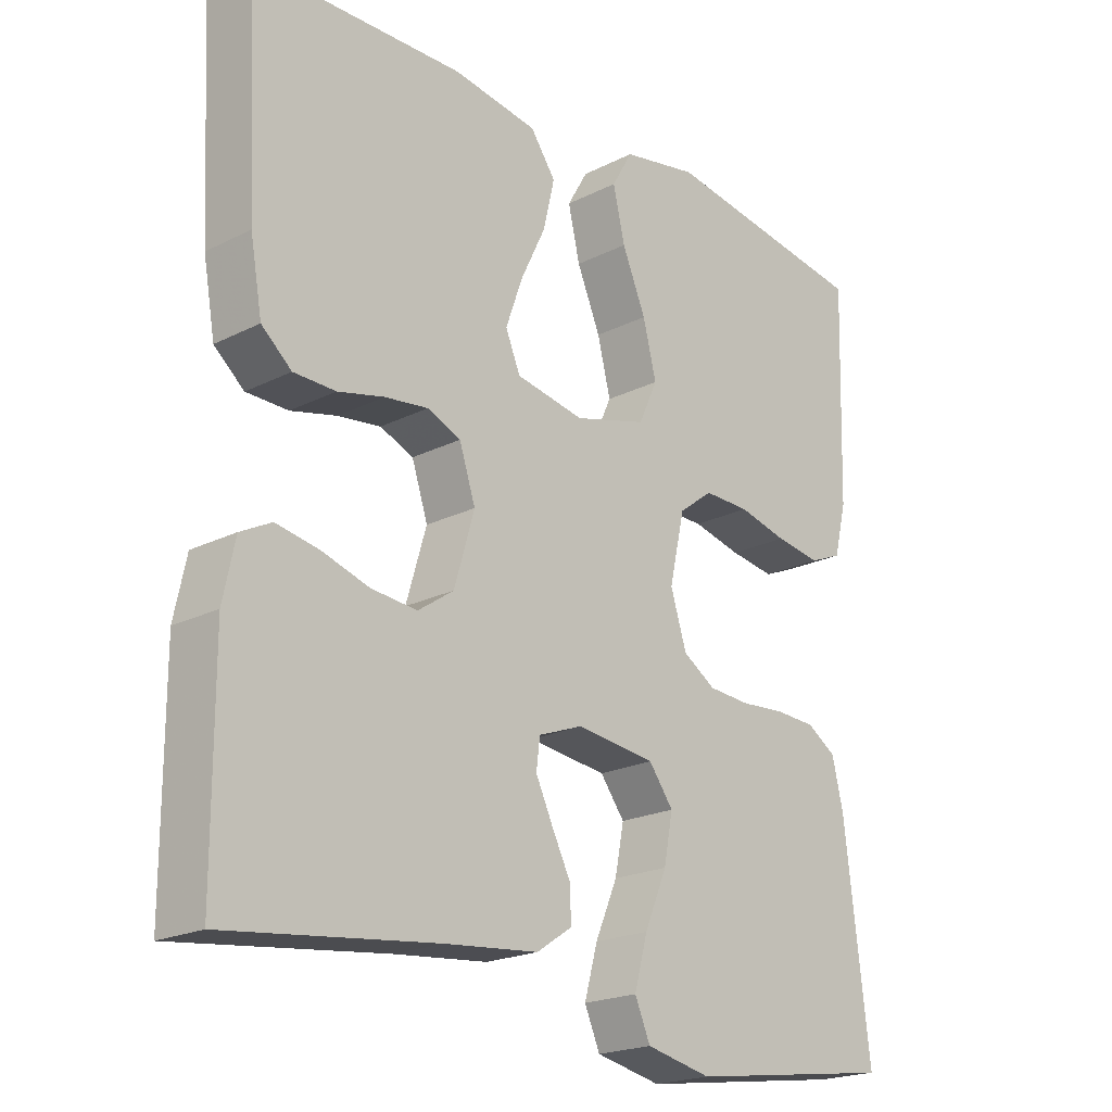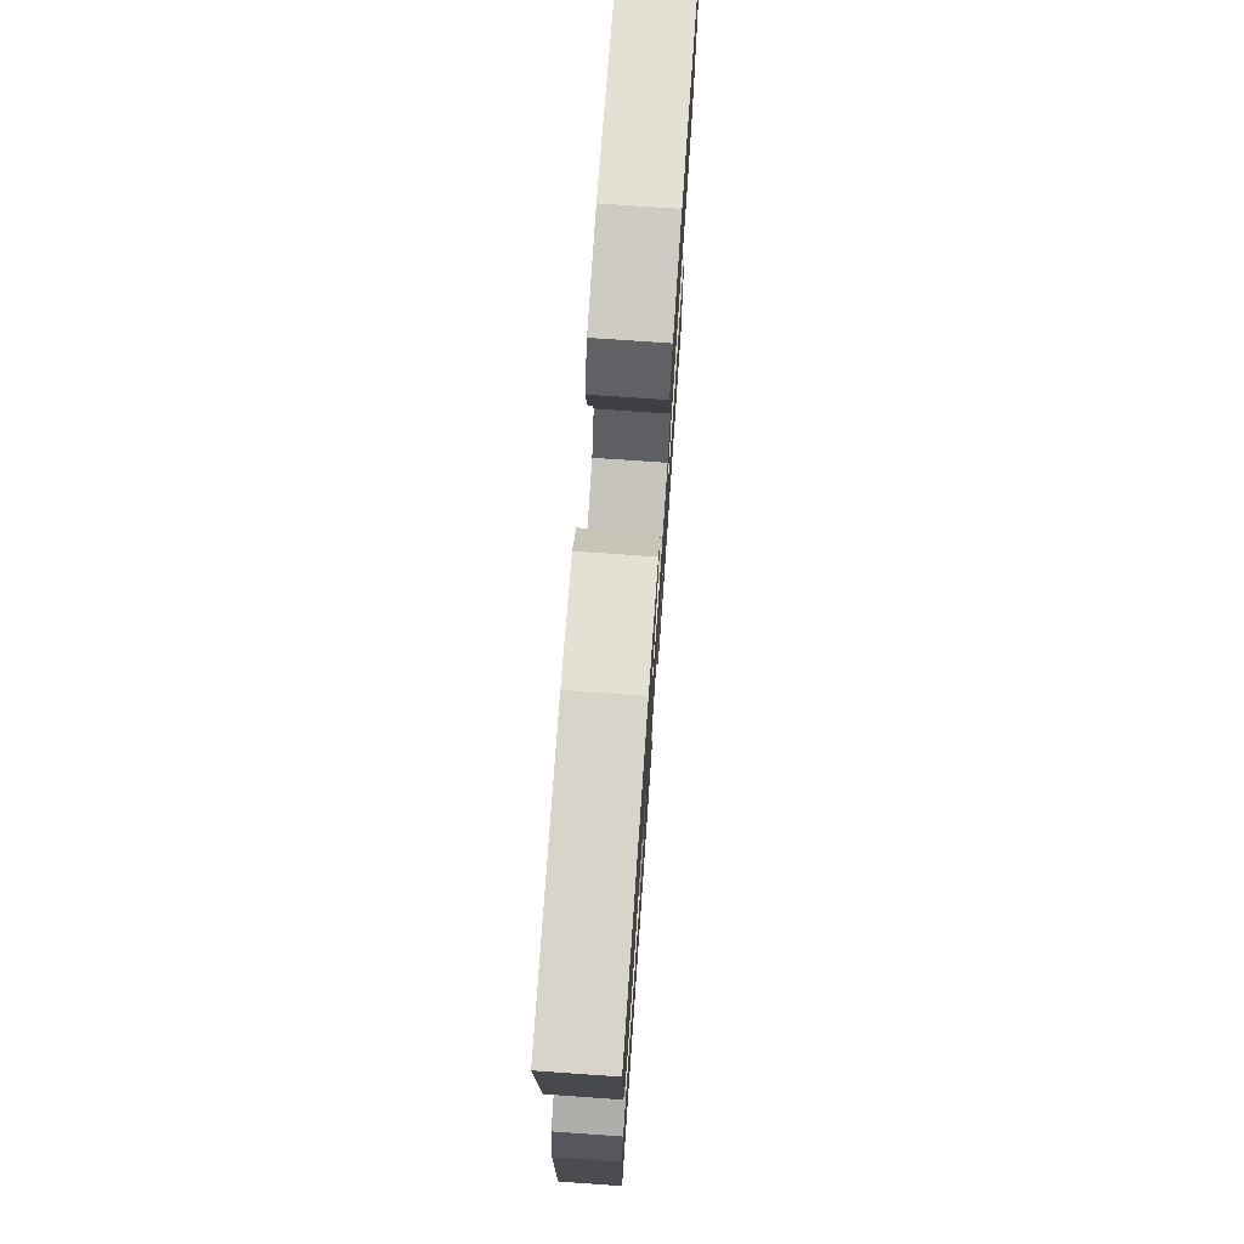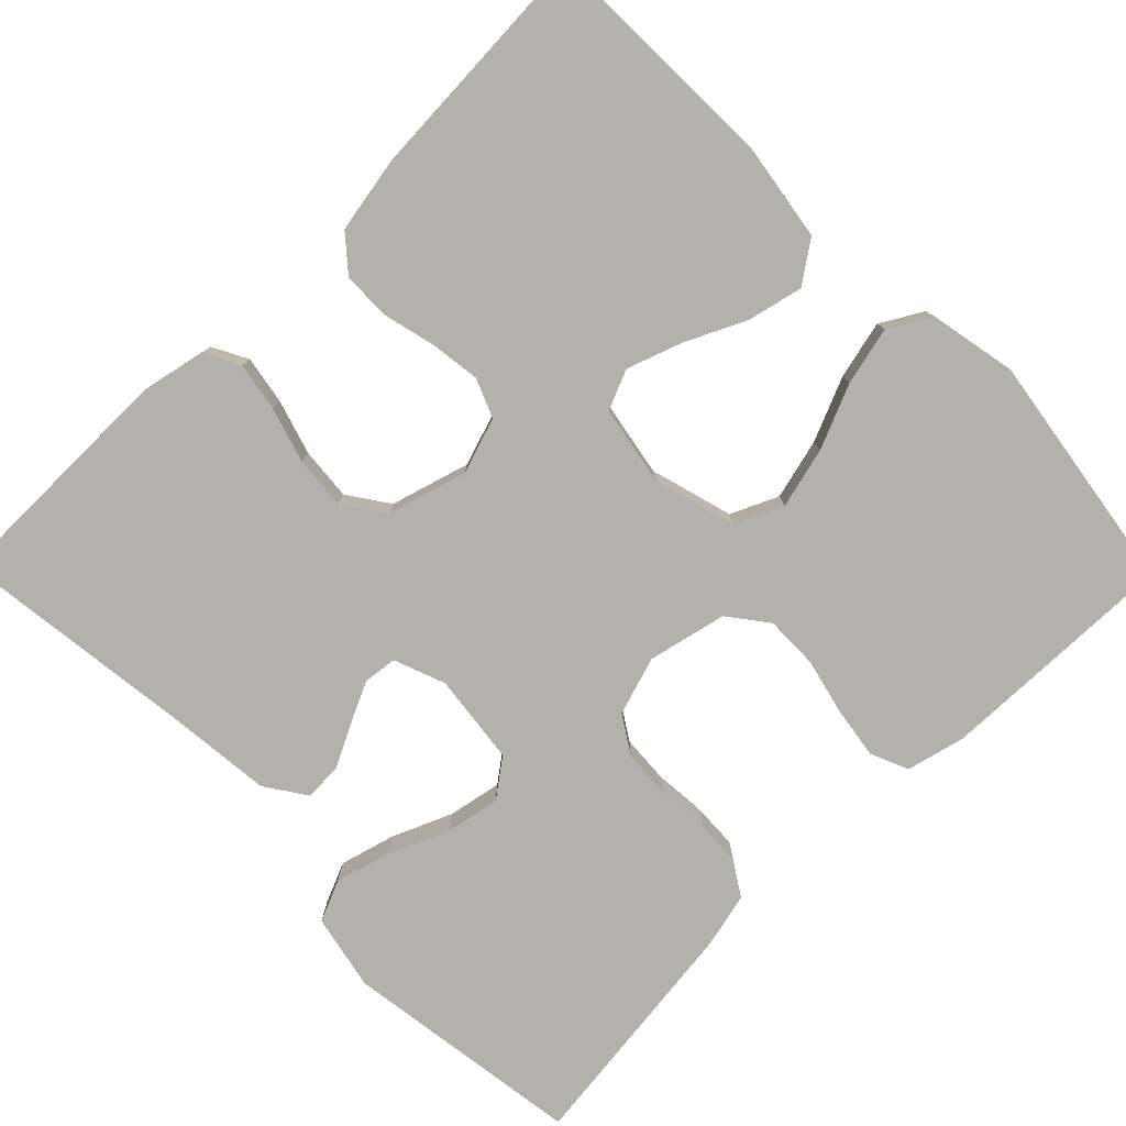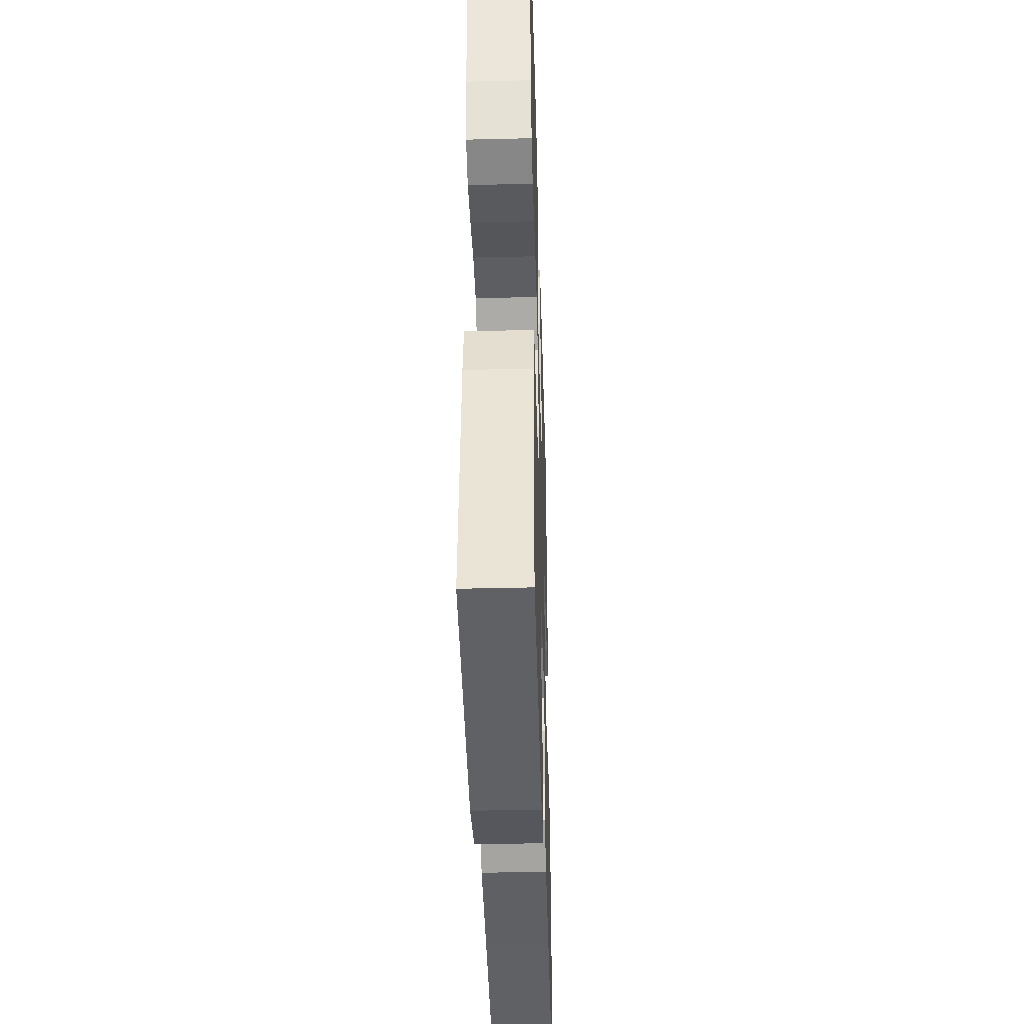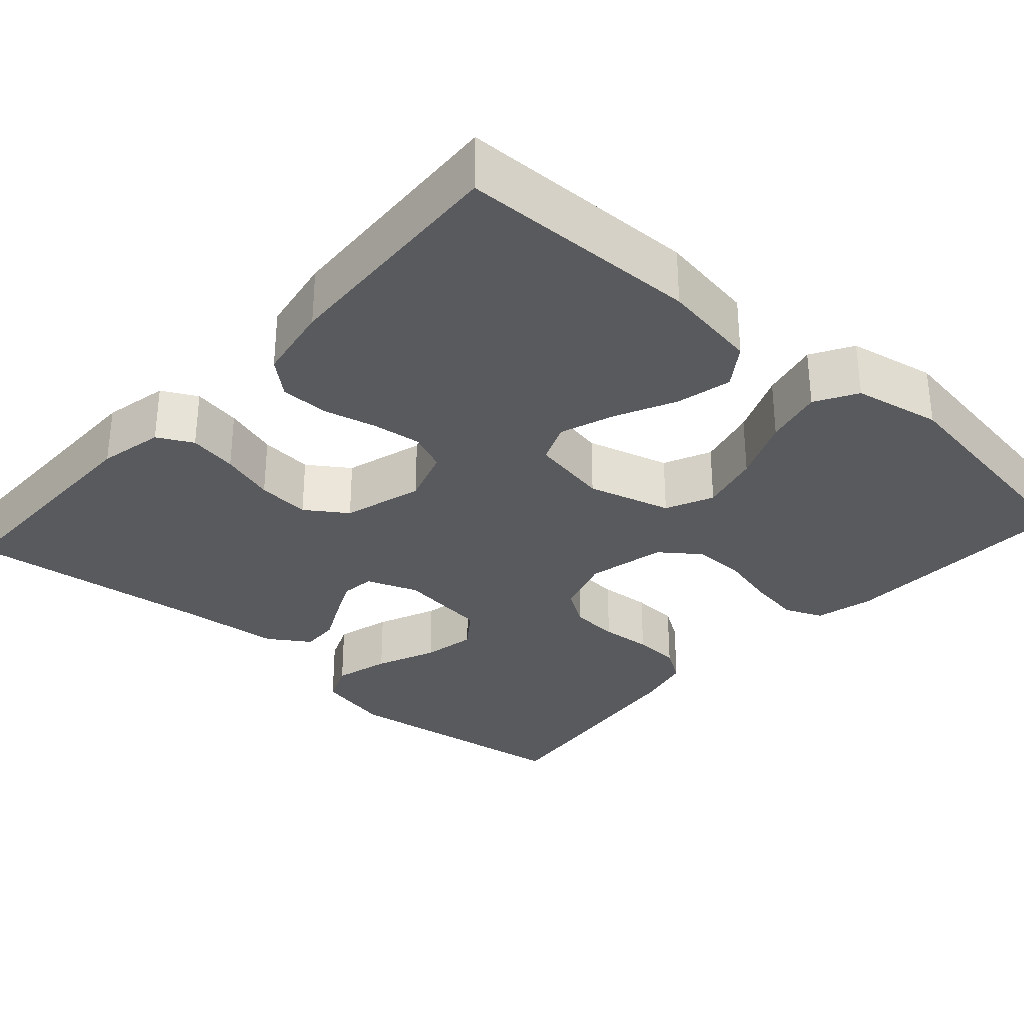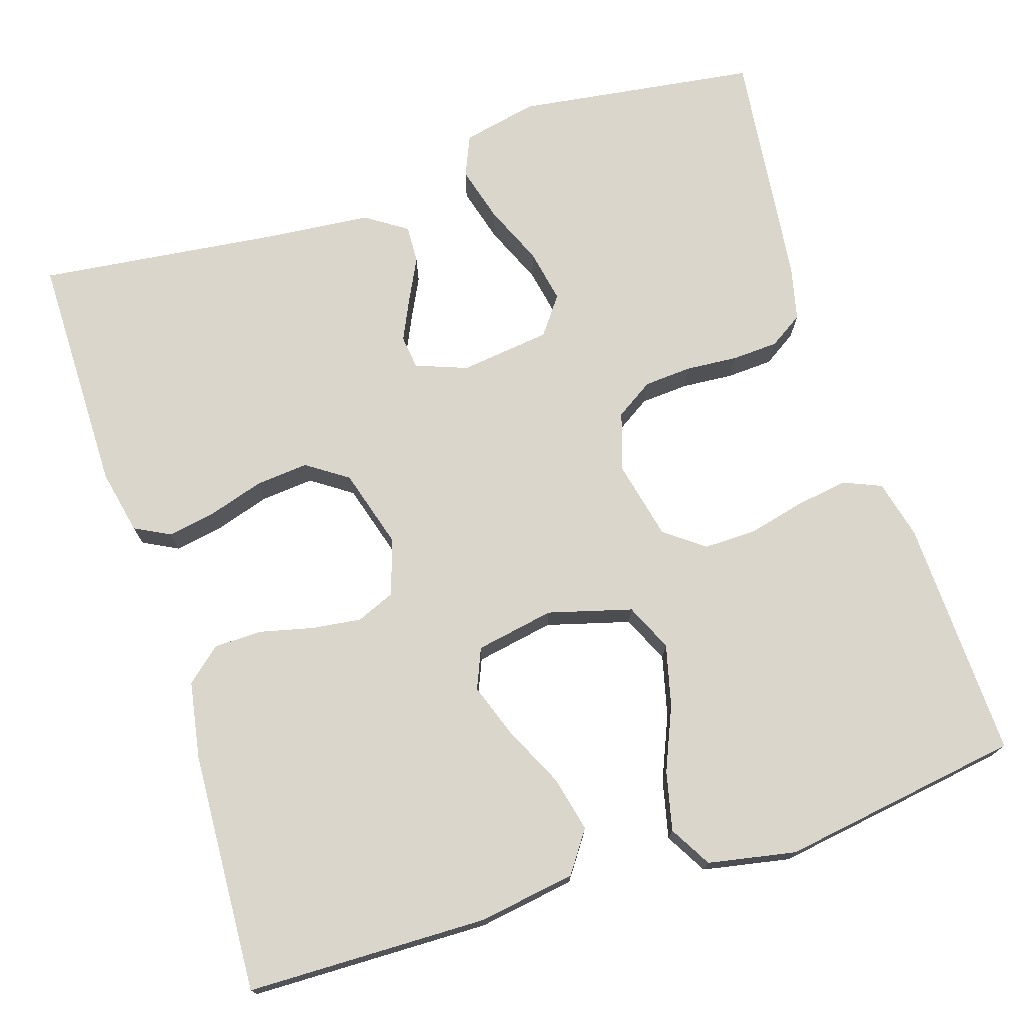
<metadata>
{"format":"obj","ext":"obj","renderer":"f3d","projection":"perspective","resolution":1024,"background":"white","views":[{"elev":-20.8,"azim":-47.8,"up":"+Z"},{"elev":74.4,"azim":-86.0,"up":"+Z"},{"elev":-79.0,"azim":-45.4,"up":"+Y"},{"elev":-39.6,"azim":91.7,"up":"+Z"},{"elev":-31.6,"azim":-41.9,"up":"+Y"},{"elev":73.7,"azim":-17.8,"up":"+Y"}]}
</metadata>
<code>
v -0.5 0.07 0.5
v -0.2 0.07 0.506
v -0.079 0.07 0.487
v -0.043 0.07 0.436
v -0.059 0.07 0.367
v -0.095 0.07 0.292
v -0.119 0.07 0.224
v -0.098 0.07 0.174
v 0 0.07 0.156
v 0.104 0.07 0.185
v 0.131 0.07 0.244
v 0.112 0.07 0.32
v 0.078 0.07 0.4
v 0.061 0.07 0.473
v 0.091 0.07 0.525
v 0.2 0.07 0.546
v 0.5 0.07 0.5
v 0.491 0.07 0.2
v 0.473 0.07 0.127
v 0.426 0.07 0.107
v 0.361 0.07 0.117
v 0.291 0.07 0.134
v 0.225 0.07 0.135
v 0.176 0.07 0.098
v 0.154 0.07 0
v 0.177 0.07 -0.073
v 0.224 0.07 -0.103
v 0.284 0.07 -0.107
v 0.348 0.07 -0.102
v 0.406 0.07 -0.105
v 0.448 0.07 -0.132
v 0.464 0.07 -0.2
v 0.5 0.07 -0.5
v 0.2 0.07 -0.542
v 0.106 0.07 -0.522
v 0.084 0.07 -0.471
v 0.103 0.07 -0.402
v 0.135 0.07 -0.327
v 0.148 0.07 -0.26
v 0.113 0.07 -0.213
v 0 0.07 -0.199
v -0.064 0.07 -0.223
v -0.069 0.07 -0.265
v -0.045 0.07 -0.316
v -0.018 0.07 -0.37
v -0.016 0.07 -0.417
v -0.067 0.07 -0.451
v -0.2 0.07 -0.464
v -0.5 0.07 -0.5
v -0.501 0.07 -0.2
v -0.484 0.07 -0.119
v -0.44 0.07 -0.096
v -0.379 0.07 -0.107
v -0.311 0.07 -0.128
v -0.245 0.07 -0.134
v -0.194 0.07 -0.099
v -0.165 0.07 0
v -0.188 0.07 0.07
v -0.236 0.07 0.09
v -0.298 0.07 0.082
v -0.364 0.07 0.066
v -0.424 0.07 0.067
v -0.467 0.07 0.104
v -0.484 0.07 0.2
v -0.5 0 0.5
v -0.2 0 0.506
v -0.079 0 0.487
v -0.043 0 0.436
v -0.059 0 0.367
v -0.095 0 0.292
v -0.119 0 0.224
v -0.098 0 0.174
v 0 0 0.156
v 0.104 0 0.185
v 0.131 0 0.244
v 0.112 0 0.32
v 0.078 0 0.4
v 0.061 0 0.473
v 0.091 0 0.525
v 0.2 0 0.546
v 0.5 0 0.5
v 0.491 0 0.2
v 0.473 0 0.127
v 0.426 0 0.107
v 0.361 0 0.117
v 0.291 0 0.134
v 0.225 0 0.135
v 0.176 0 0.098
v 0.154 0 0
v 0.177 0 -0.073
v 0.224 0 -0.103
v 0.284 0 -0.107
v 0.348 0 -0.102
v 0.406 0 -0.105
v 0.448 0 -0.132
v 0.464 0 -0.2
v 0.5 0 -0.5
v 0.2 0 -0.542
v 0.106 0 -0.522
v 0.084 0 -0.471
v 0.103 0 -0.402
v 0.135 0 -0.327
v 0.148 0 -0.26
v 0.113 0 -0.213
v 0 0 -0.199
v -0.064 0 -0.223
v -0.069 0 -0.265
v -0.045 0 -0.316
v -0.018 0 -0.37
v -0.016 0 -0.417
v -0.067 0 -0.451
v -0.2 0 -0.464
v -0.5 0 -0.5
v -0.501 0 -0.2
v -0.484 0 -0.119
v -0.44 0 -0.096
v -0.379 0 -0.107
v -0.311 0 -0.128
v -0.245 0 -0.134
v -0.194 0 -0.099
v -0.165 0 0
v -0.188 0 0.07
v -0.236 0 0.09
v -0.298 0 0.082
v -0.364 0 0.066
v -0.424 0 0.067
v -0.467 0 0.104
v -0.484 0 0.2
f 4 5 6
f 3 4 6
f 2 3 6
f 1 2 6
f 64 1 6
f 63 64 6
f 62 63 6
f 61 62 6
f 60 61 6
f 59 60 6 7
f 58 59 7 8
f 57 58 8 9
f 56 57 9 10
f 52 53 54
f 51 52 54
f 50 51 54
f 49 50 54
f 48 49 54
f 48 54 55
f 47 48 55
f 46 47 55
f 45 46 55
f 44 45 55
f 43 44 55 56
f 36 37 38
f 35 36 38
f 34 35 38
f 33 34 38
f 32 33 38
f 31 32 38
f 30 31 38
f 29 30 38
f 28 29 38
f 27 28 38 39
f 26 27 39 40
f 20 21 22
f 19 20 22
f 18 19 22
f 17 18 22
f 16 17 22
f 15 16 22
f 14 15 22
f 13 14 22
f 12 13 22
f 11 12 22 23
f 10 11 23 24
f 42 43 56
f 10 24 25
f 56 10 25
f 42 56 25
f 41 42 25
f 25 26 40 41
f 70 69 68
f 70 68 67
f 70 67 66
f 70 66 65
f 70 65 128
f 70 128 127
f 70 127 126
f 70 126 125
f 70 125 124
f 71 70 124 123
f 72 71 123 122
f 73 72 122 121
f 74 73 121 120
f 118 117 116
f 118 116 115
f 118 115 114
f 118 114 113
f 118 113 112
f 119 118 112
f 119 112 111
f 119 111 110
f 119 110 109
f 119 109 108
f 120 119 108 107
f 102 101 100
f 102 100 99
f 102 99 98
f 102 98 97
f 102 97 96
f 102 96 95
f 102 95 94
f 102 94 93
f 102 93 92
f 103 102 92 91
f 104 103 91 90
f 86 85 84
f 86 84 83
f 86 83 82
f 86 82 81
f 86 81 80
f 86 80 79
f 86 79 78
f 86 78 77
f 86 77 76
f 87 86 76 75
f 88 87 75 74
f 120 107 106
f 89 88 74
f 89 74 120
f 89 120 106
f 89 106 105
f 105 104 90 89
f 1 65 66 2
f 2 66 67 3
f 3 67 68 4
f 4 68 69 5
f 5 69 70 6
f 6 70 71 7
f 7 71 72 8
f 8 72 73 9
f 9 73 74 10
f 10 74 75 11
f 11 75 76 12
f 12 76 77 13
f 13 77 78 14
f 14 78 79 15
f 15 79 80 16
f 16 80 81 17
f 17 81 82 18
f 18 82 83 19
f 19 83 84 20
f 20 84 85 21
f 21 85 86 22
f 22 86 87 23
f 23 87 88 24
f 24 88 89 25
f 25 89 90 26
f 26 90 91 27
f 27 91 92 28
f 28 92 93 29
f 29 93 94 30
f 30 94 95 31
f 31 95 96 32
f 32 96 97 33
f 33 97 98 34
f 34 98 99 35
f 35 99 100 36
f 36 100 101 37
f 37 101 102 38
f 38 102 103 39
f 39 103 104 40
f 40 104 105 41
f 41 105 106 42
f 42 106 107 43
f 43 107 108 44
f 44 108 109 45
f 45 109 110 46
f 46 110 111 47
f 47 111 112 48
f 48 112 113 49
f 49 113 114 50
f 50 114 115 51
f 51 115 116 52
f 52 116 117 53
f 53 117 118 54
f 54 118 119 55
f 55 119 120 56
f 56 120 121 57
f 57 121 122 58
f 58 122 123 59
f 59 123 124 60
f 60 124 125 61
f 61 125 126 62
f 62 126 127 63
f 63 127 128 64
f 64 128 65 1

</code>
